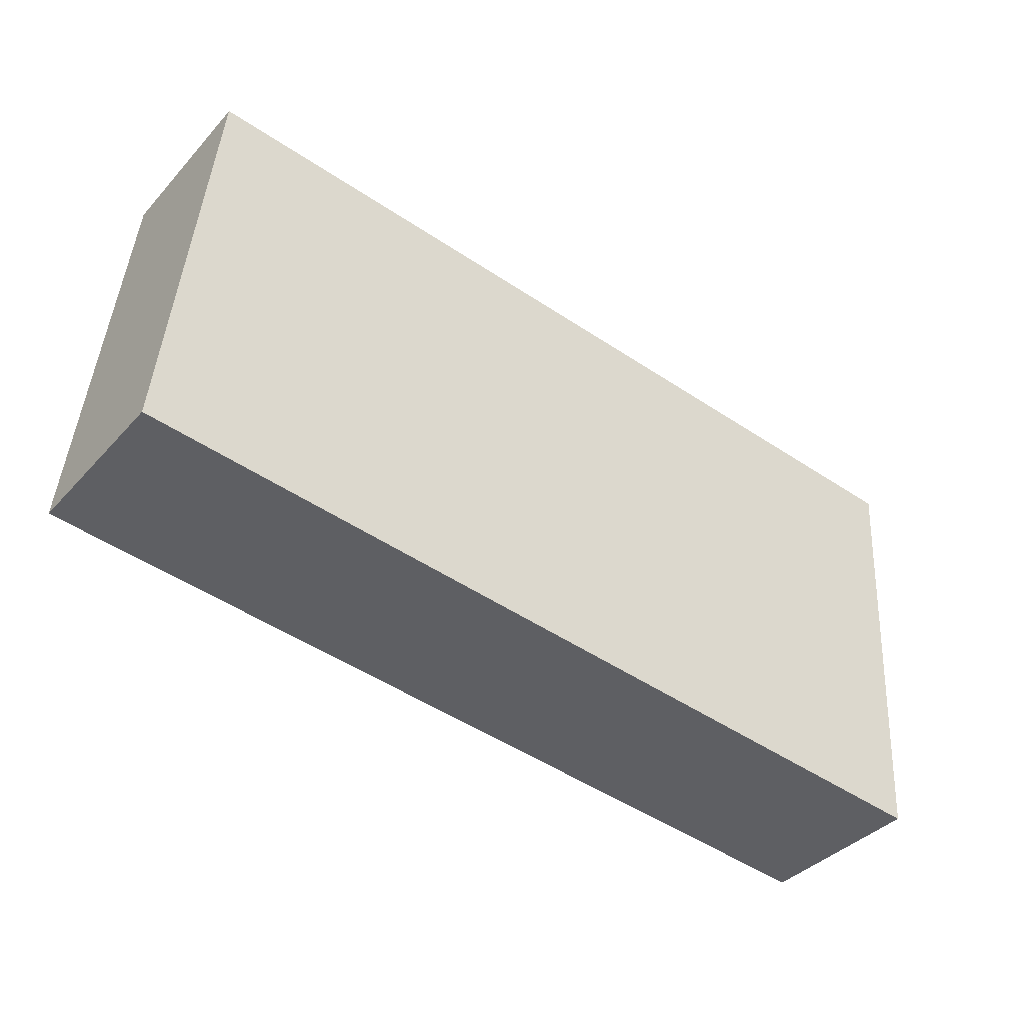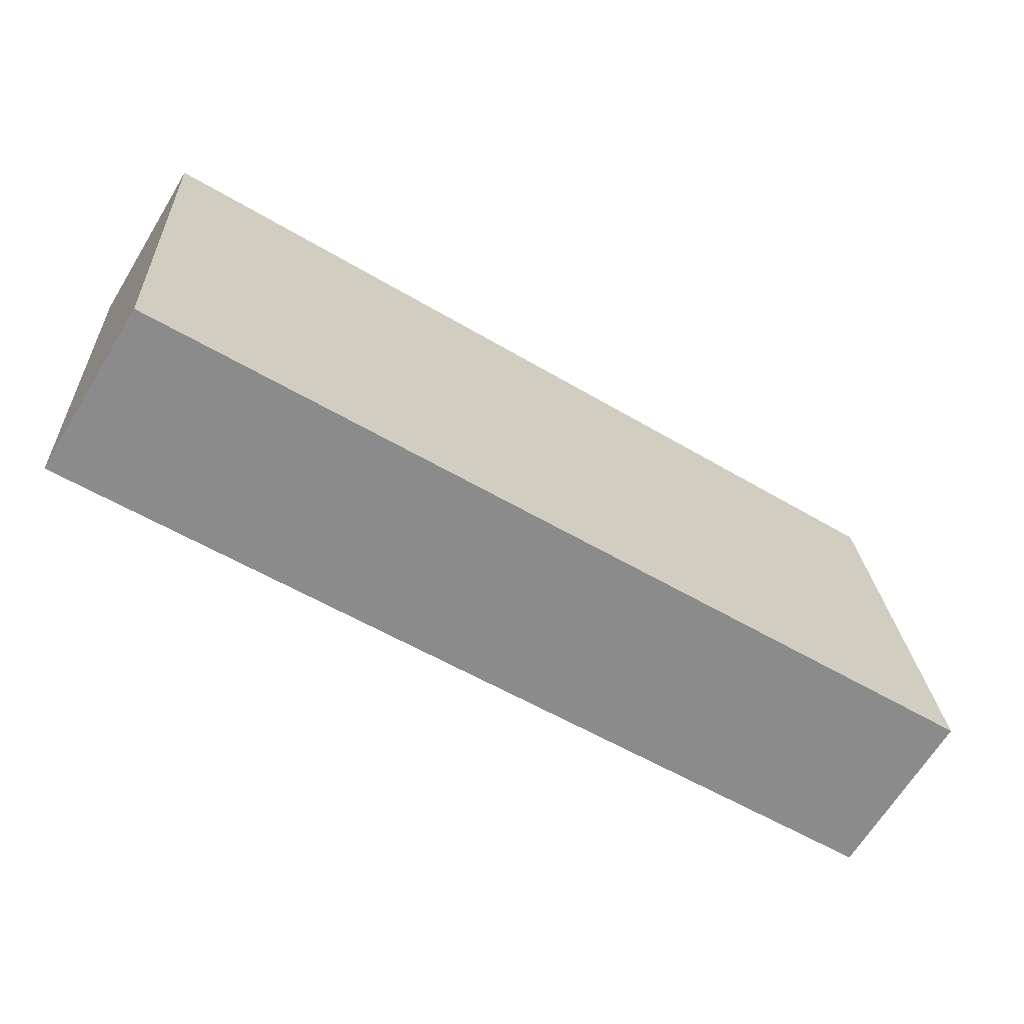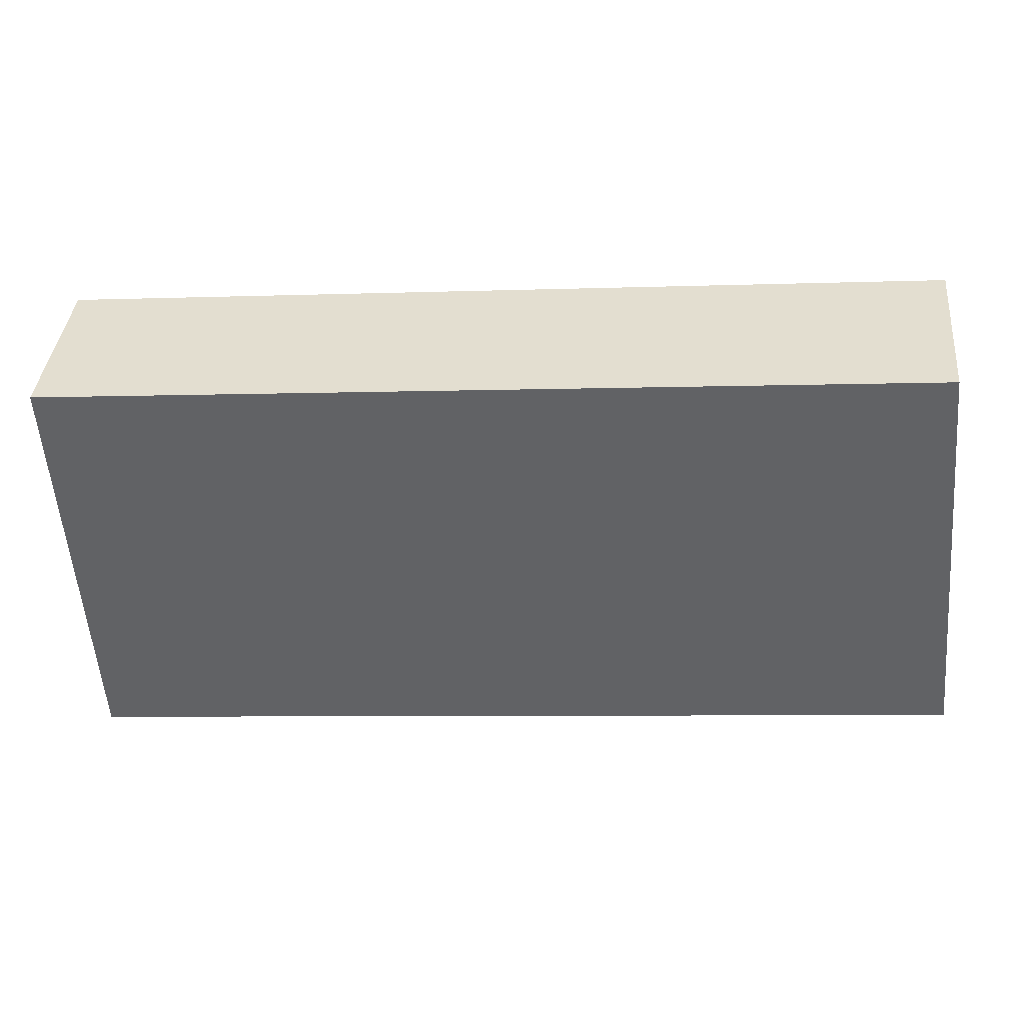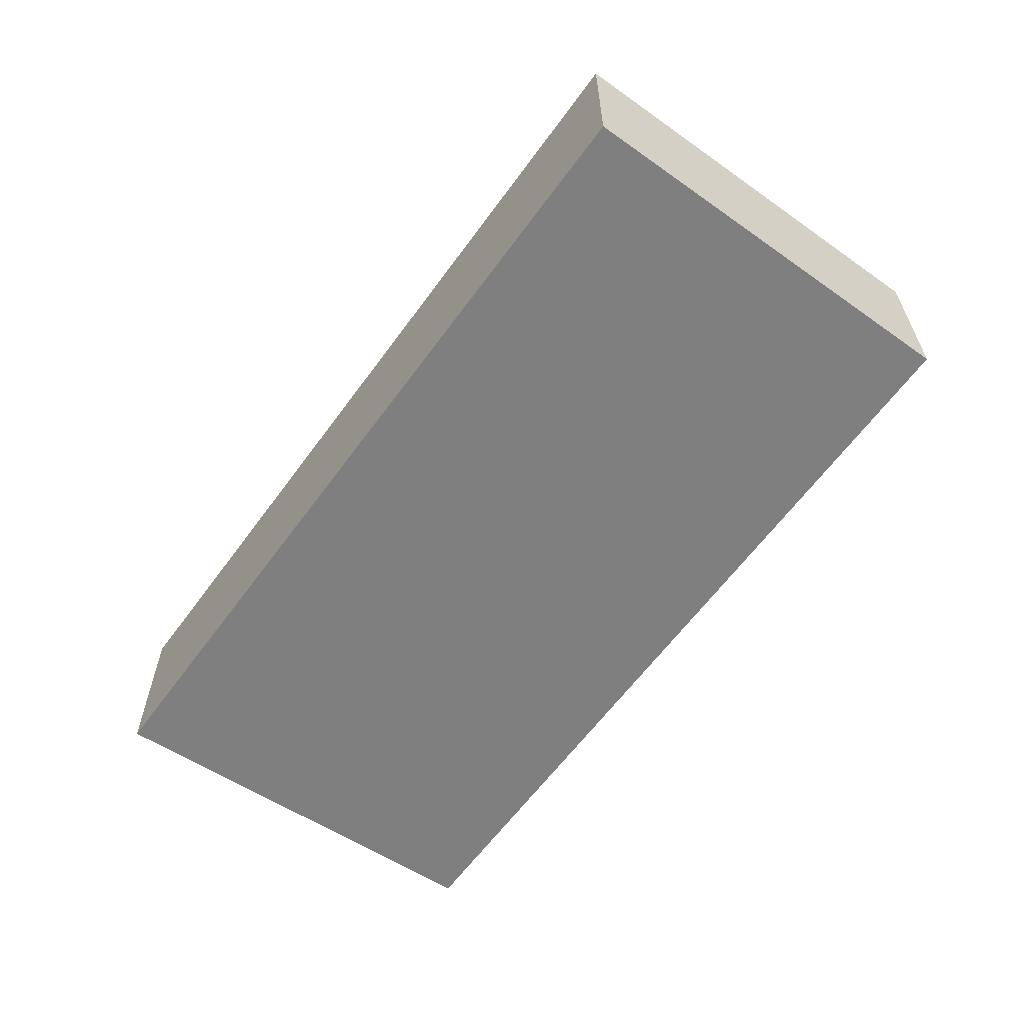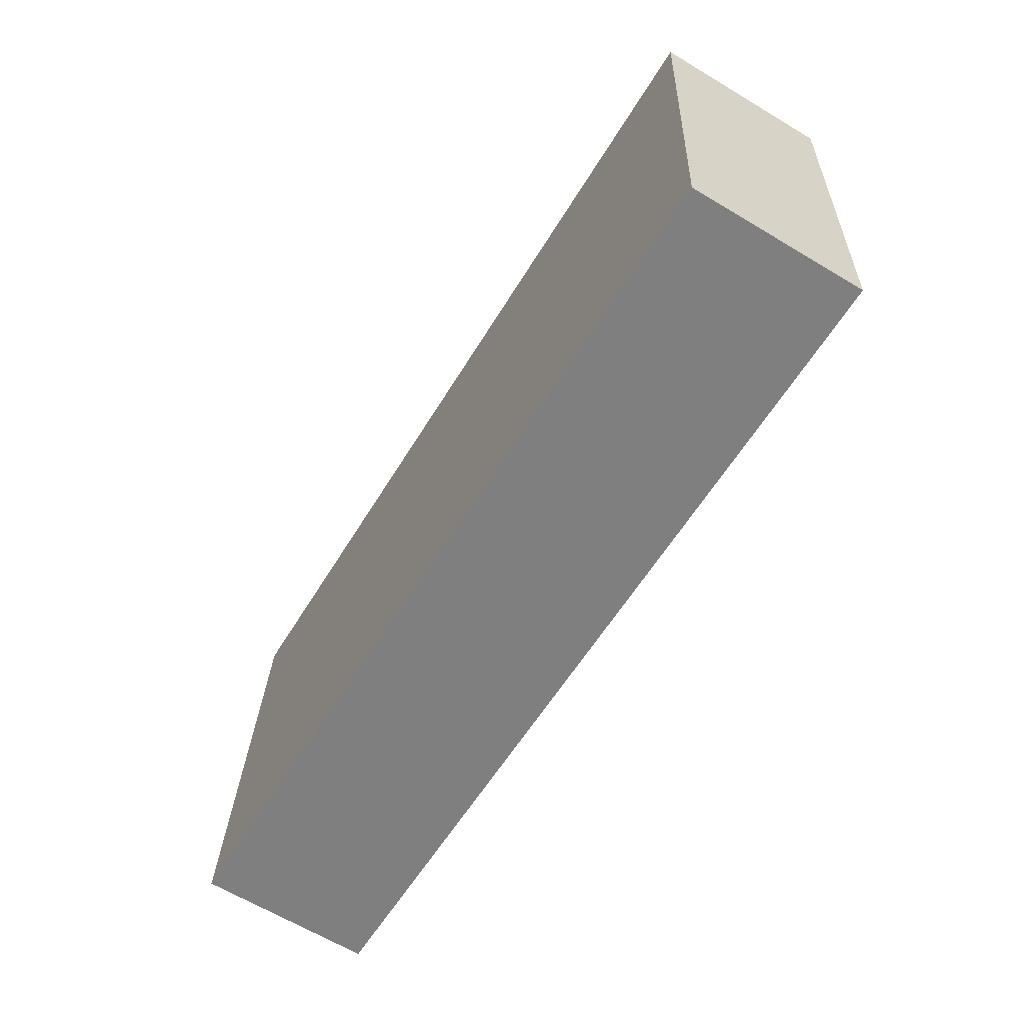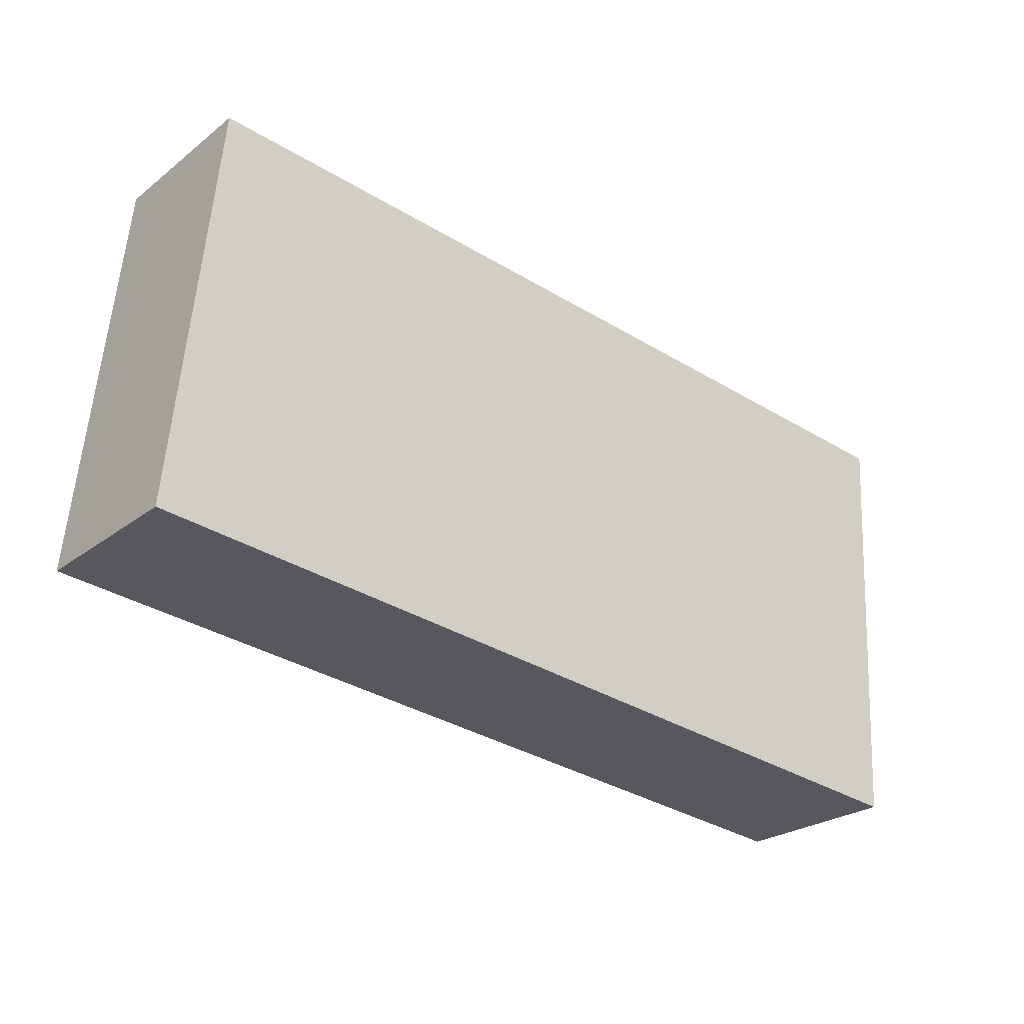
<metadata>
{"format":"obj","ext":"obj","renderer":"f3d","projection":"perspective","resolution":1024,"background":"white","views":[{"elev":-38.4,"azim":-37.0,"up":"+Z"},{"elev":-66.4,"azim":148.5,"up":"+Z"},{"elev":38.8,"azim":-174.5,"up":"+Z"},{"elev":-59.9,"azim":-120.2,"up":"+Y"},{"elev":-64.9,"azim":58.9,"up":"+Z"},{"elev":-25.4,"azim":-39.5,"up":"+Z"}]}
</metadata>
<code>
v  0 0.976 5.976e-17
v  5.142 0.976 1.914
v  5.005 0.976 -0.49
v  3.919 0.976 2.021
v  0.237 0.976 2.344
v  5.142 -1.172e-16 1.914
v  5.005 3e-17 -0.49
v  0 0 0
v  0.237 -1.435e-16 2.344
v  3.919 -1.238e-16 2.021
g defaultobject
f 1 2 3
f 2 1 4
f 4 1 5
f 6 3 2
f 3 6 7
f 7 1 3
f 1 7 8
f 8 5 1
f 5 8 9
f 4 6 2
f 6 4 10
f 10 4 5
f 10 5 9
f 6 8 7
f 8 6 10
f 8 10 9

</code>
